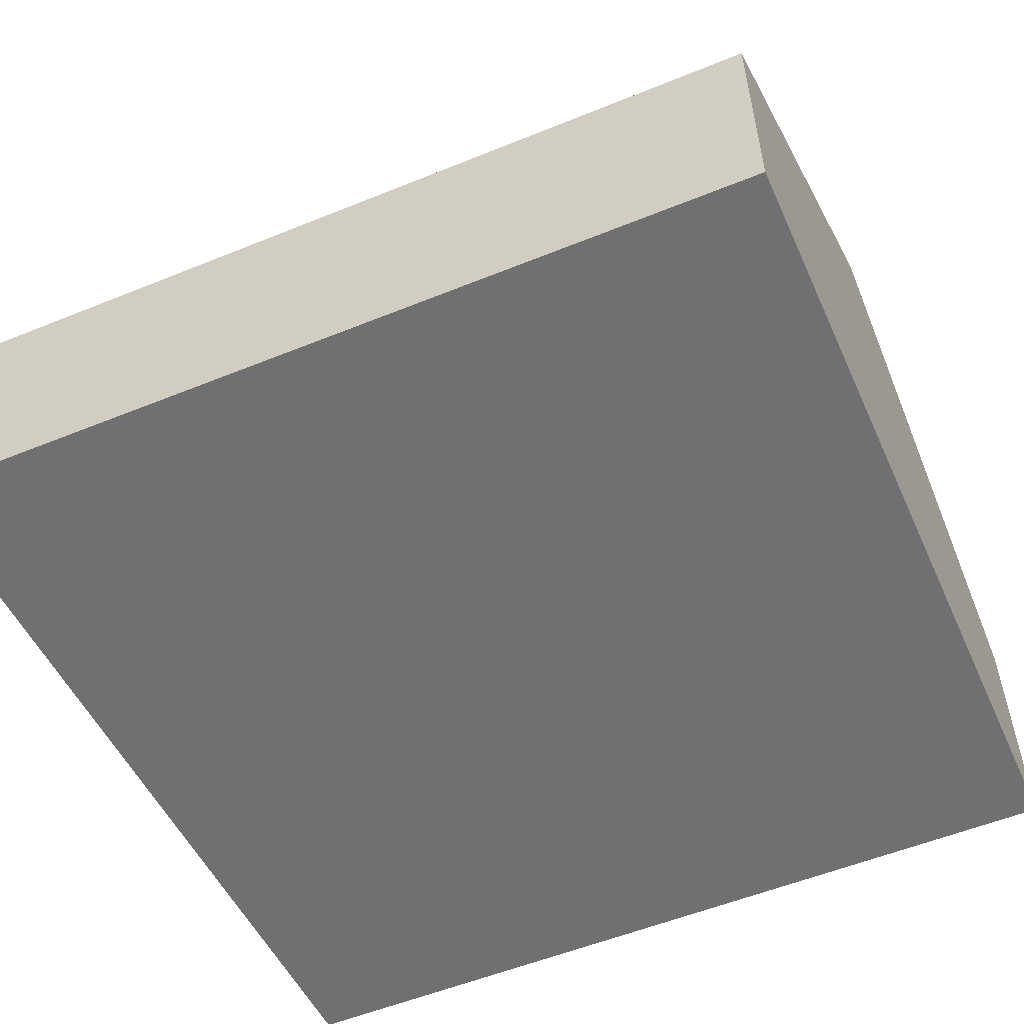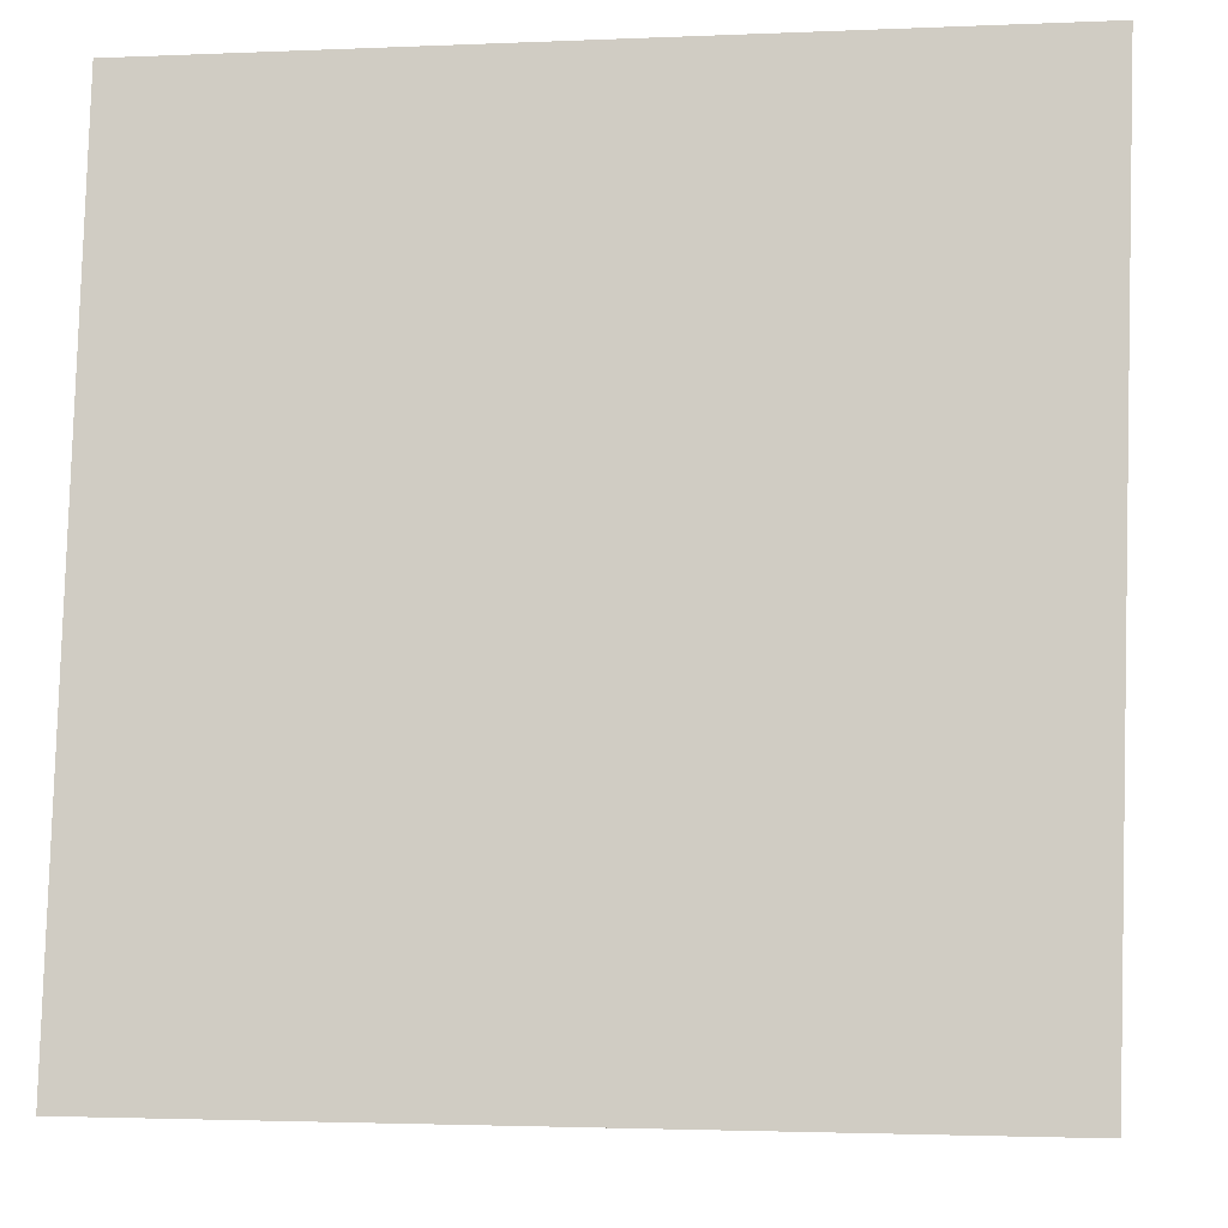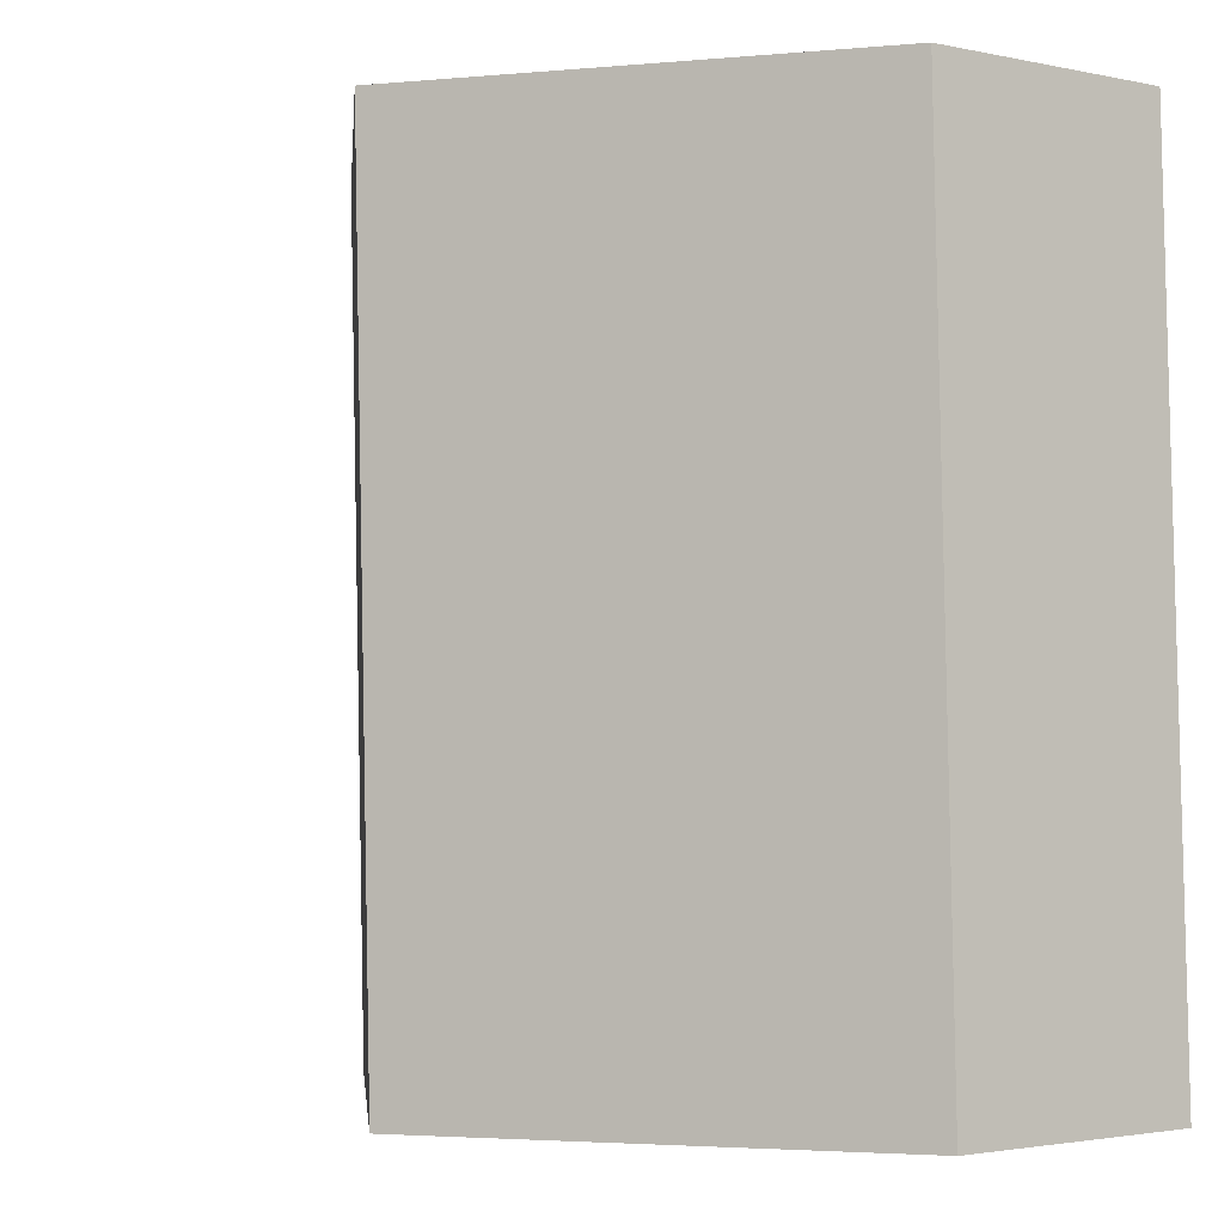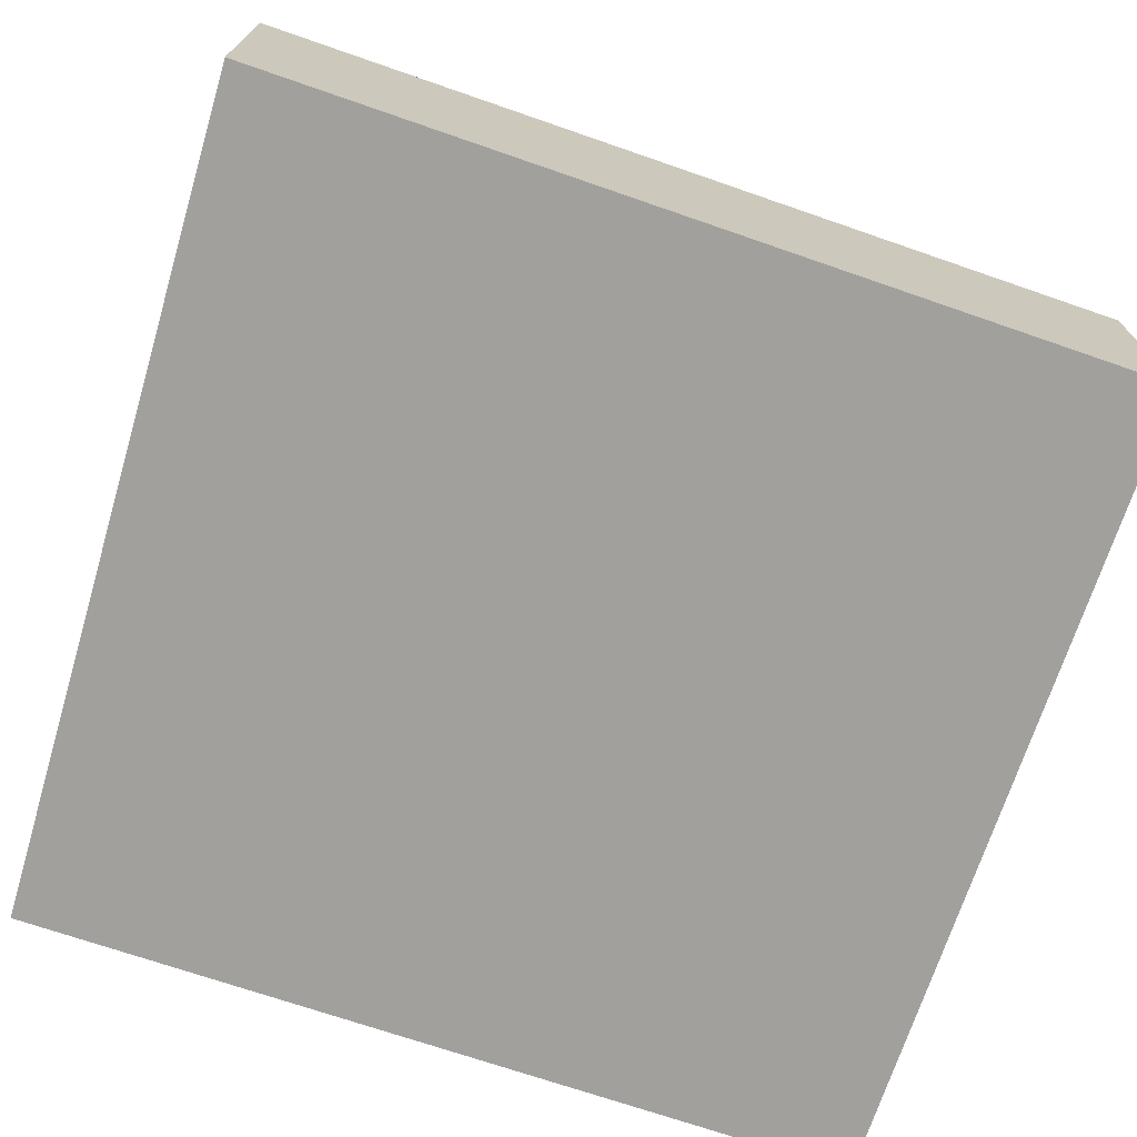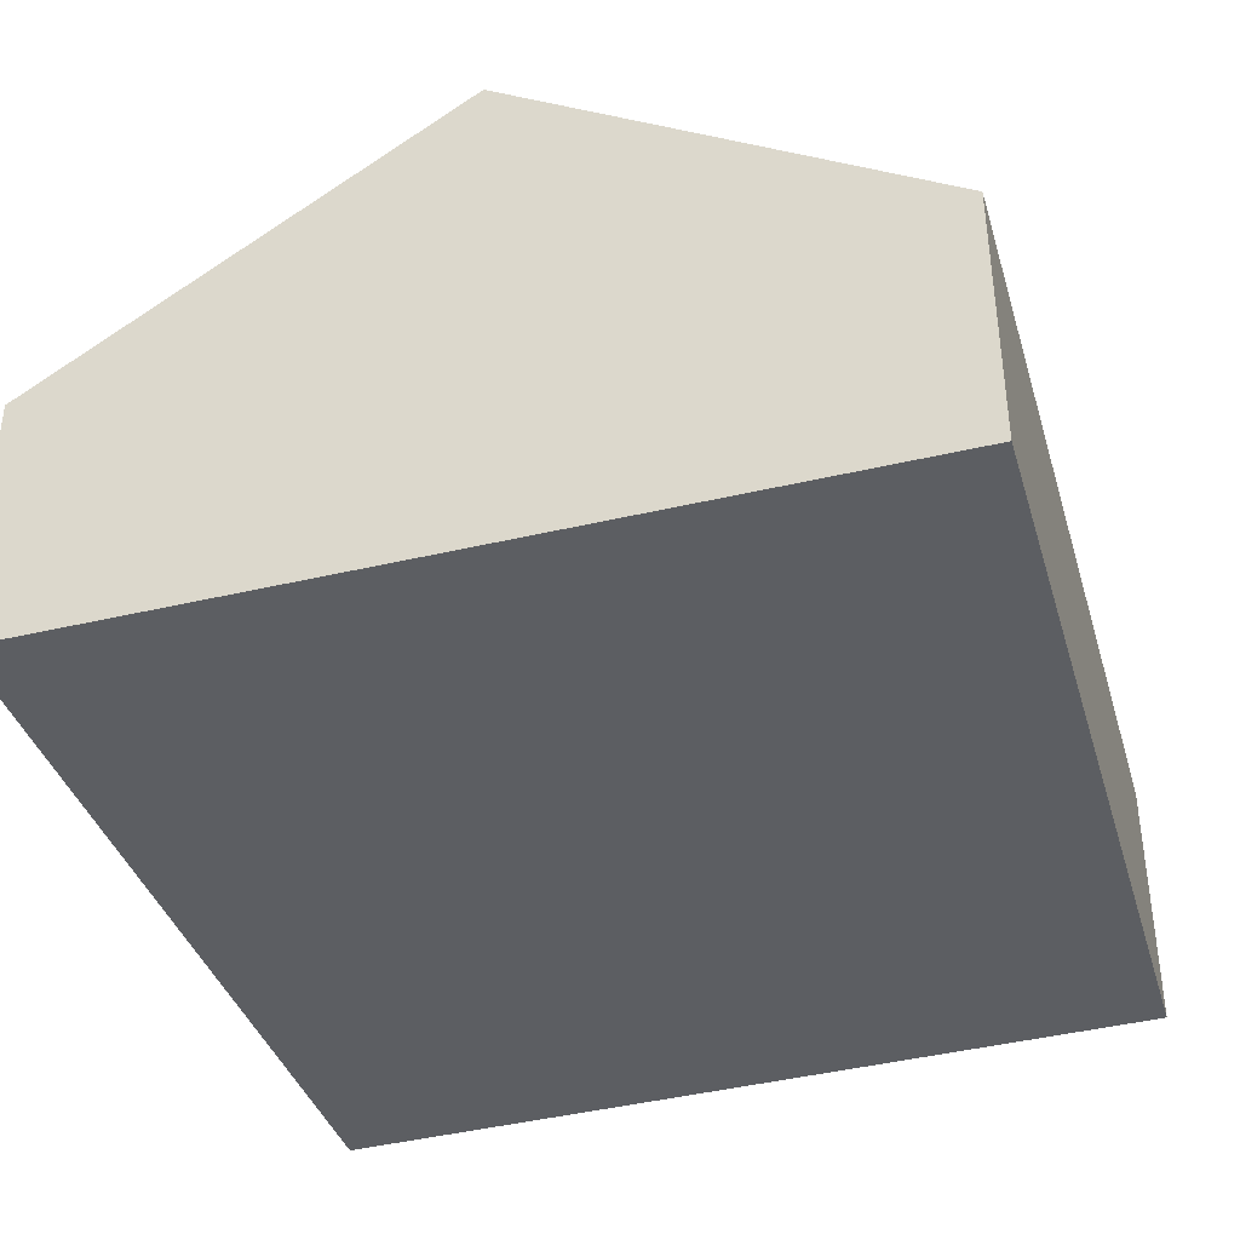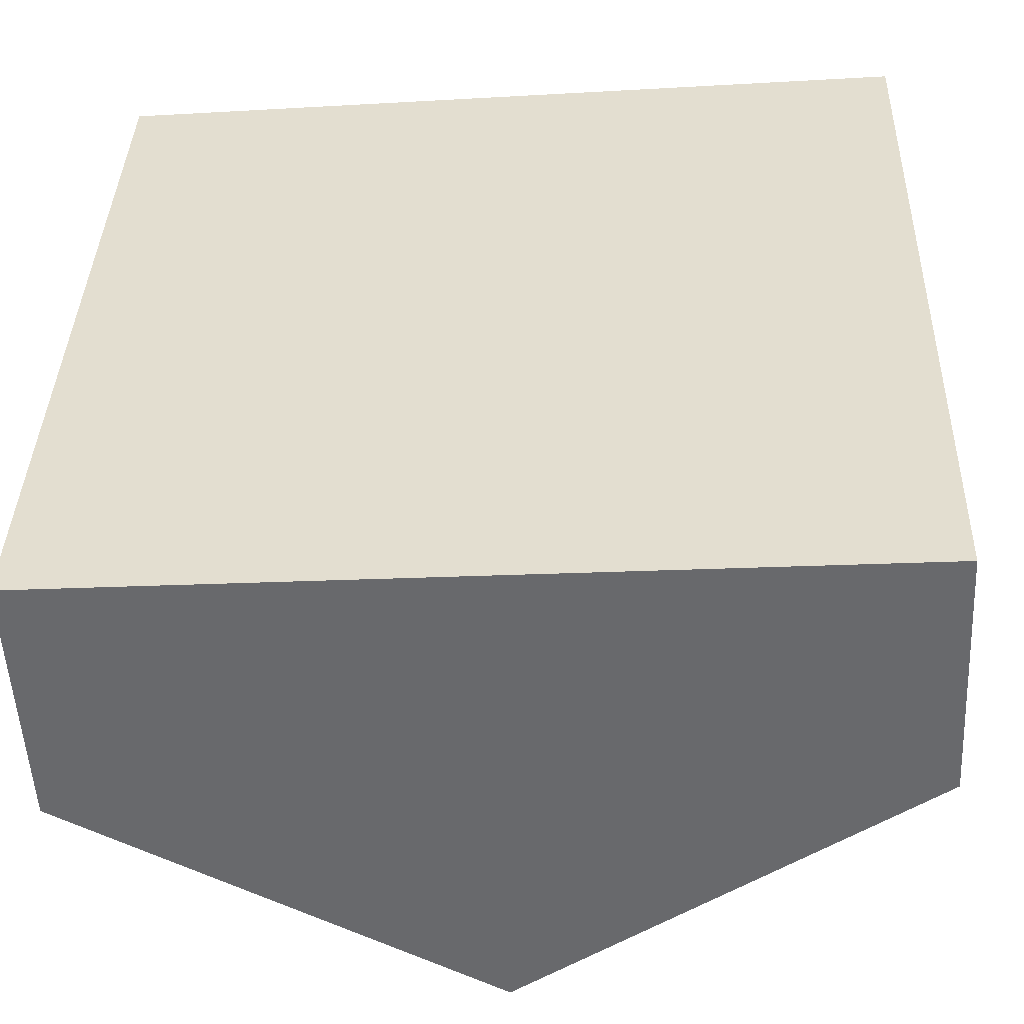
<metadata>
{"format":"obj","ext":"obj","renderer":"f3d","projection":"perspective","resolution":1024,"background":"white","views":[{"elev":-55.0,"azim":115.1,"up":"+Y"},{"elev":-7.5,"azim":4.1,"up":"+Z"},{"elev":-2.3,"azim":-127.1,"up":"+Z"},{"elev":-71.6,"azim":72.8,"up":"+Y"},{"elev":-38.2,"azim":-162.1,"up":"+Y"},{"elev":-53.0,"azim":3.0,"up":"+Z"}]}
</metadata>
<code>
v  6.646 7.711 12.78
v  9.627 5.606 -0.169
v  6.223 7.711 -0.109
v  12.47 3.851 -0.219
v  12.47 3.851 -0.13
v  12.9 3.851 12.86
v  0.375 3.838 12.69
v  0 3.864 2.366e-16
v  12.47 1.341e-17 -0.219
v  9.627 1.035e-17 -0.169
v  6.223 6.674e-18 -0.109
v  0 0 0
v  0.375 -7.77e-16 12.69
v  6.646 -7.824e-16 12.78
v  12.9 -7.877e-16 12.86
v  12.47 7.96e-18 -0.13
g defaultobject
f 1 2 3
f 2 1 4
f 4 1 5
f 5 1 6
f 7 3 8
f 3 7 1
f 9 2 4
f 2 9 3
f 3 9 10
f 3 10 8
f 8 10 11
f 8 11 12
f 12 7 8
f 7 12 13
f 13 1 7
f 1 13 14
f 1 14 6
f 6 14 15
f 5 9 4
f 9 5 6
f 9 6 16
f 16 6 15
f 11 13 12
f 13 11 14
f 14 11 10
f 14 10 15
f 15 10 9
f 15 9 16

</code>
